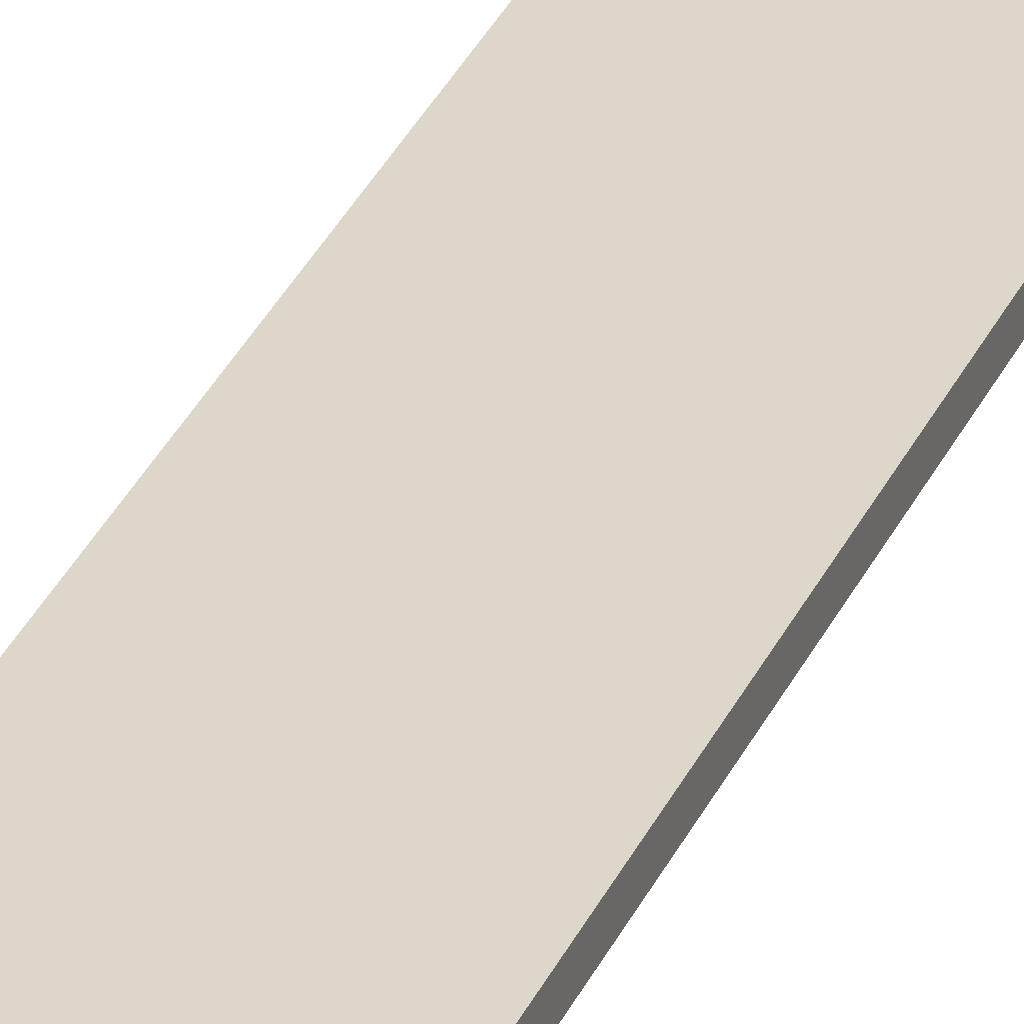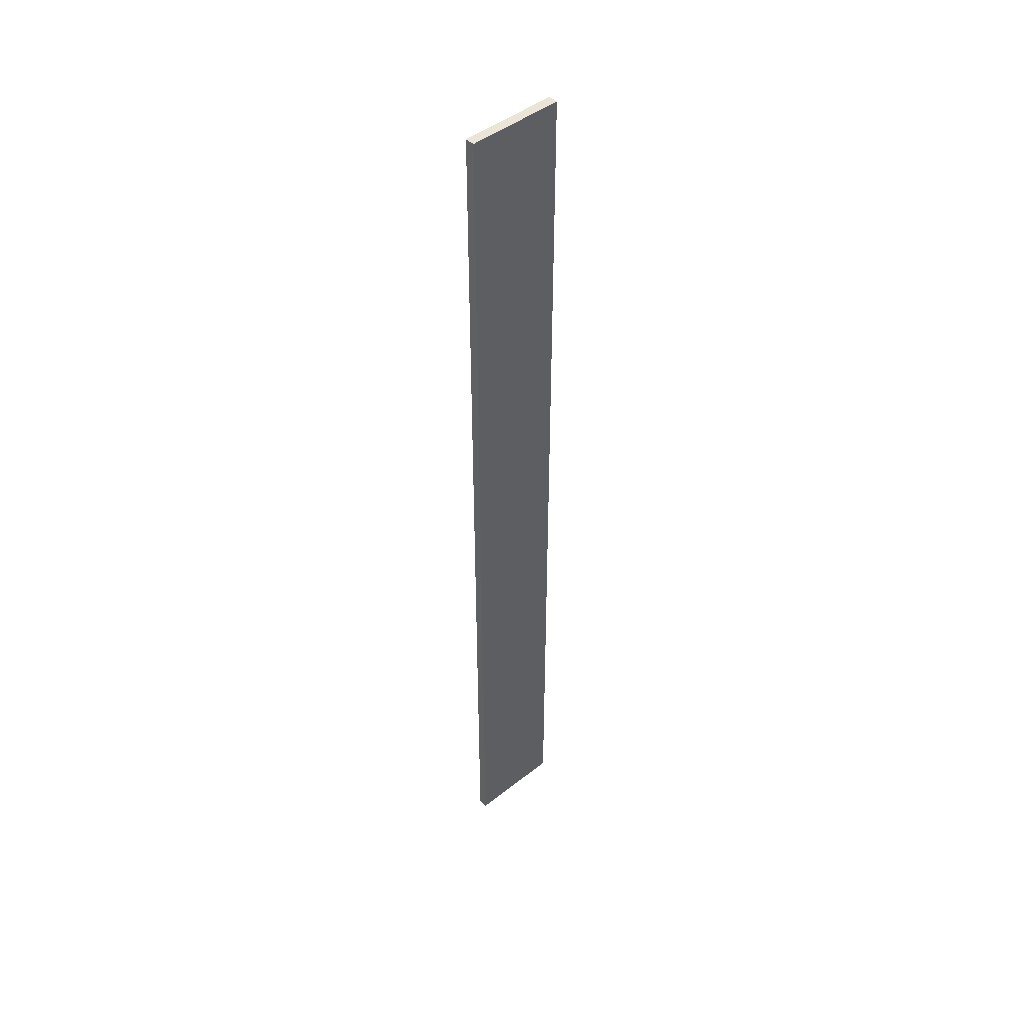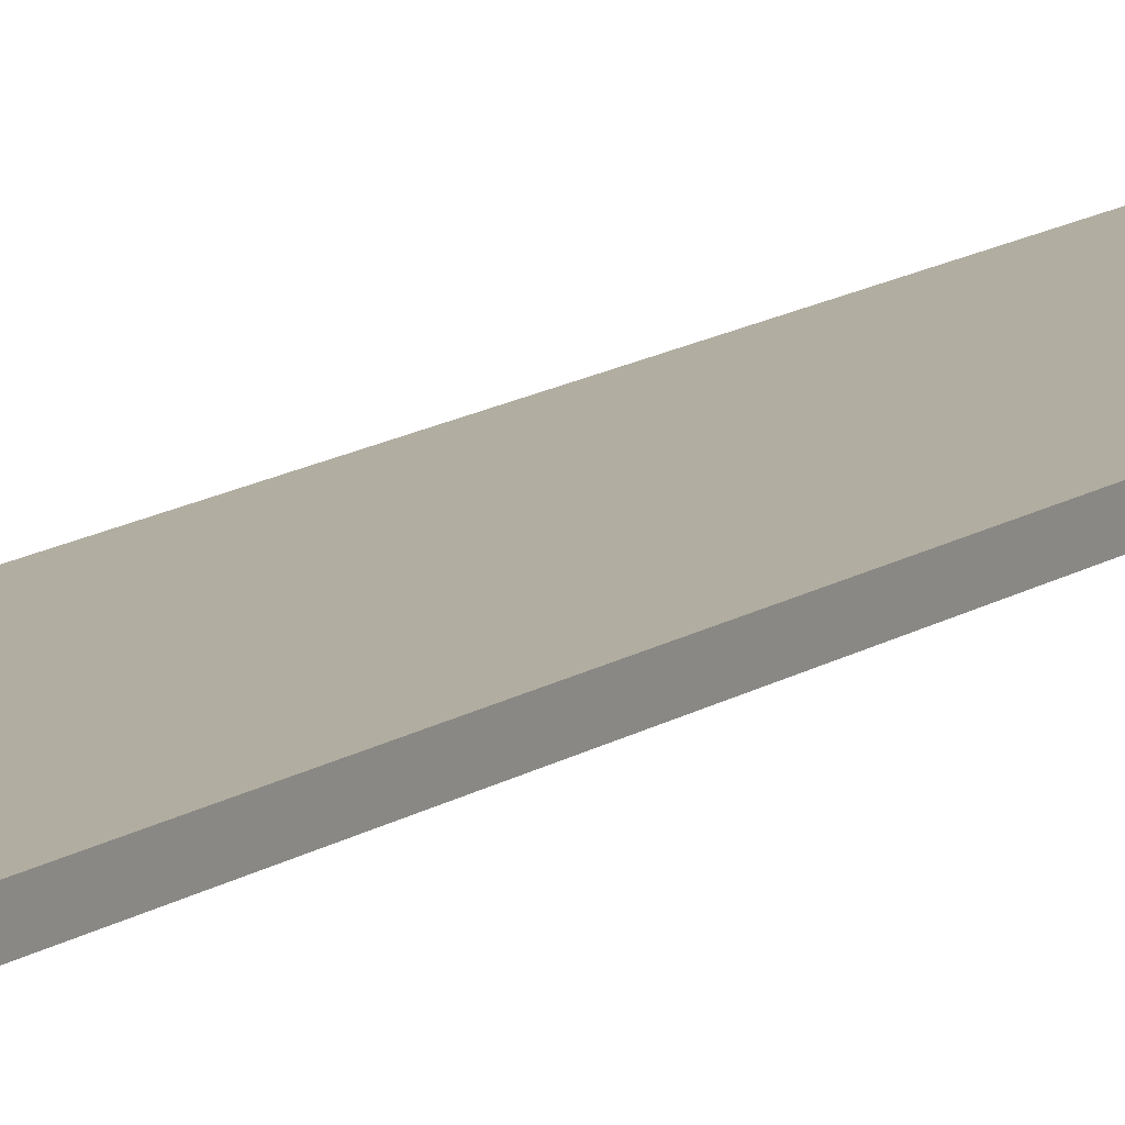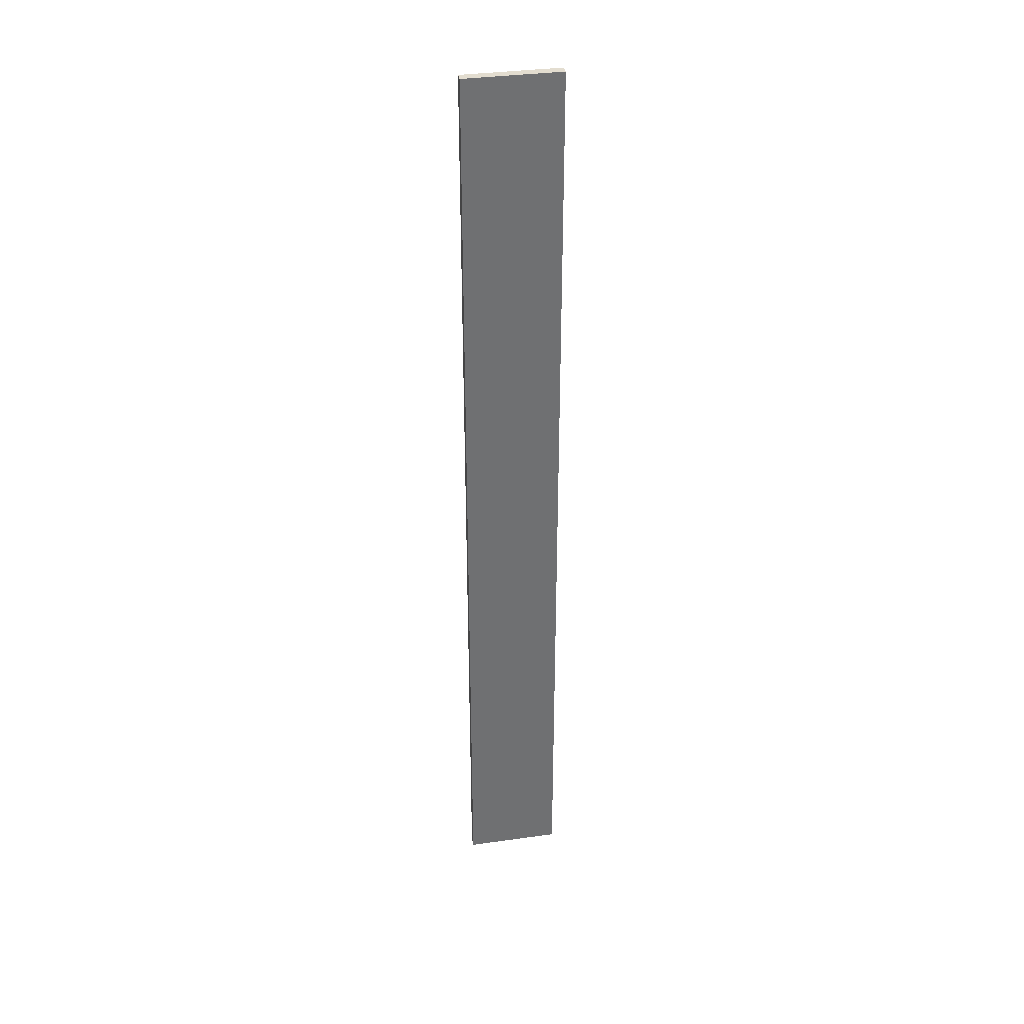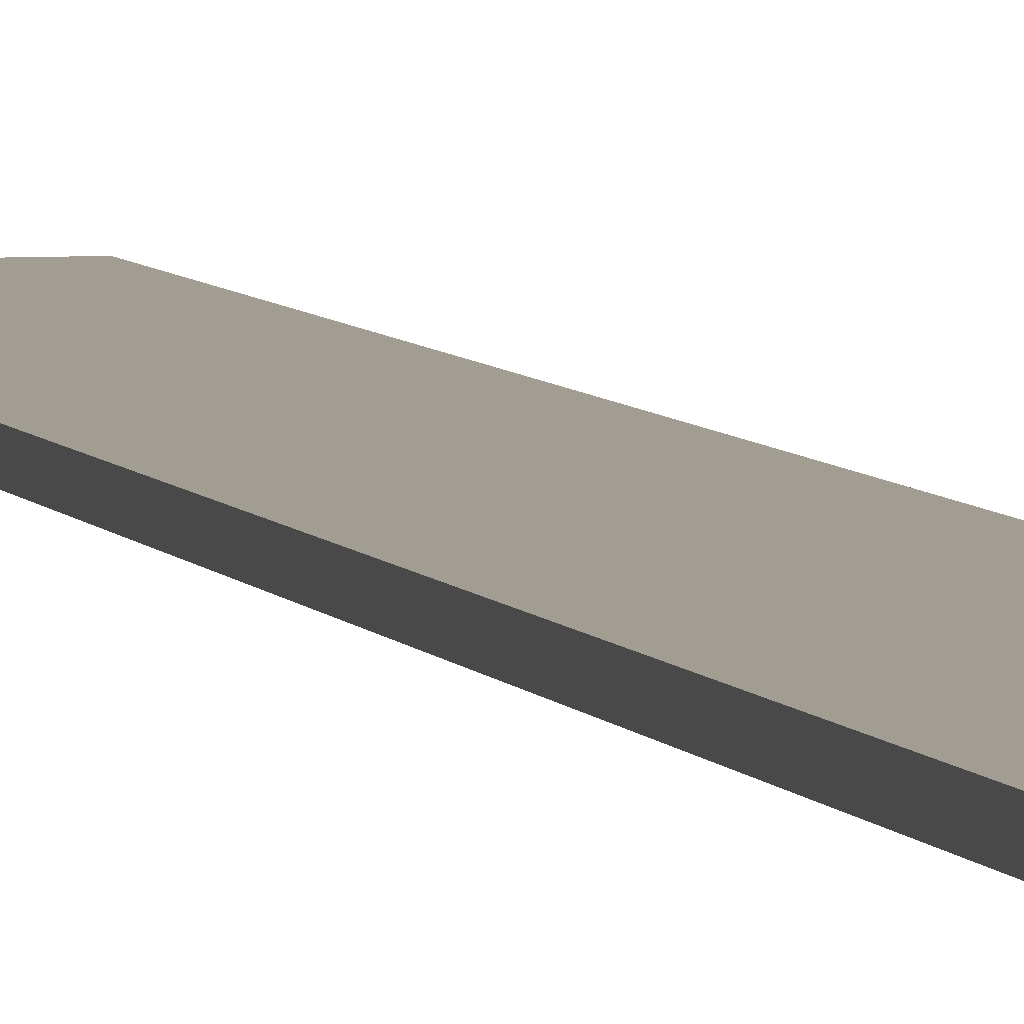
<metadata>
{"format":"obj","ext":"obj","renderer":"f3d","projection":"perspective","resolution":1024,"background":"white","views":[{"elev":30.5,"azim":20.3,"up":"+Z"},{"elev":45.8,"azim":-42.1,"up":"+Y"},{"elev":10.4,"azim":-152.1,"up":"+Z"},{"elev":35.5,"azim":169.5,"up":"+Y"},{"elev":4.7,"azim":-13.9,"up":"+Z"}]}
</metadata>
<code>
o Cube_Cube.001
v -0.025 -0.25 0.0025
v -0.025 0.25 0.0025
v -0.025 -0.25 -0.0025
v -0.025 0.25 -0.0025
v 0.025 -0.25 0.0025
v 0.025 0.25 0.0025
v 0.025 -0.25 -0.0025
v 0.025 0.25 -0.0025
f 1 2 4 3
f 3 4 8 7
f 7 8 6 5
f 5 6 2 1
f 3 7 5 1
f 8 4 2 6

</code>
